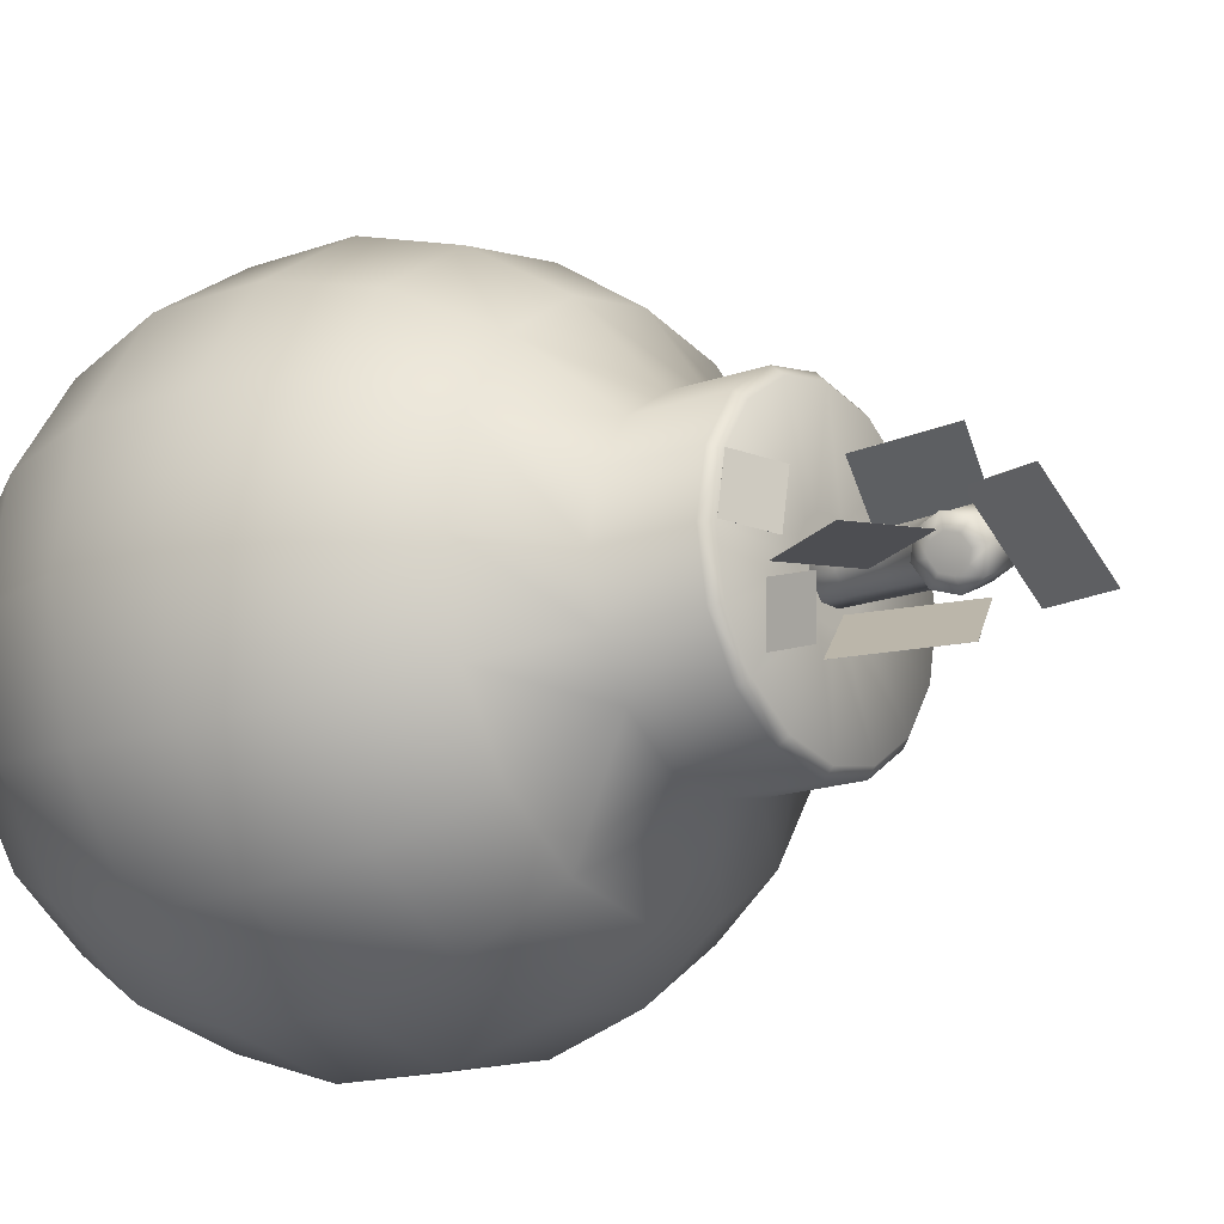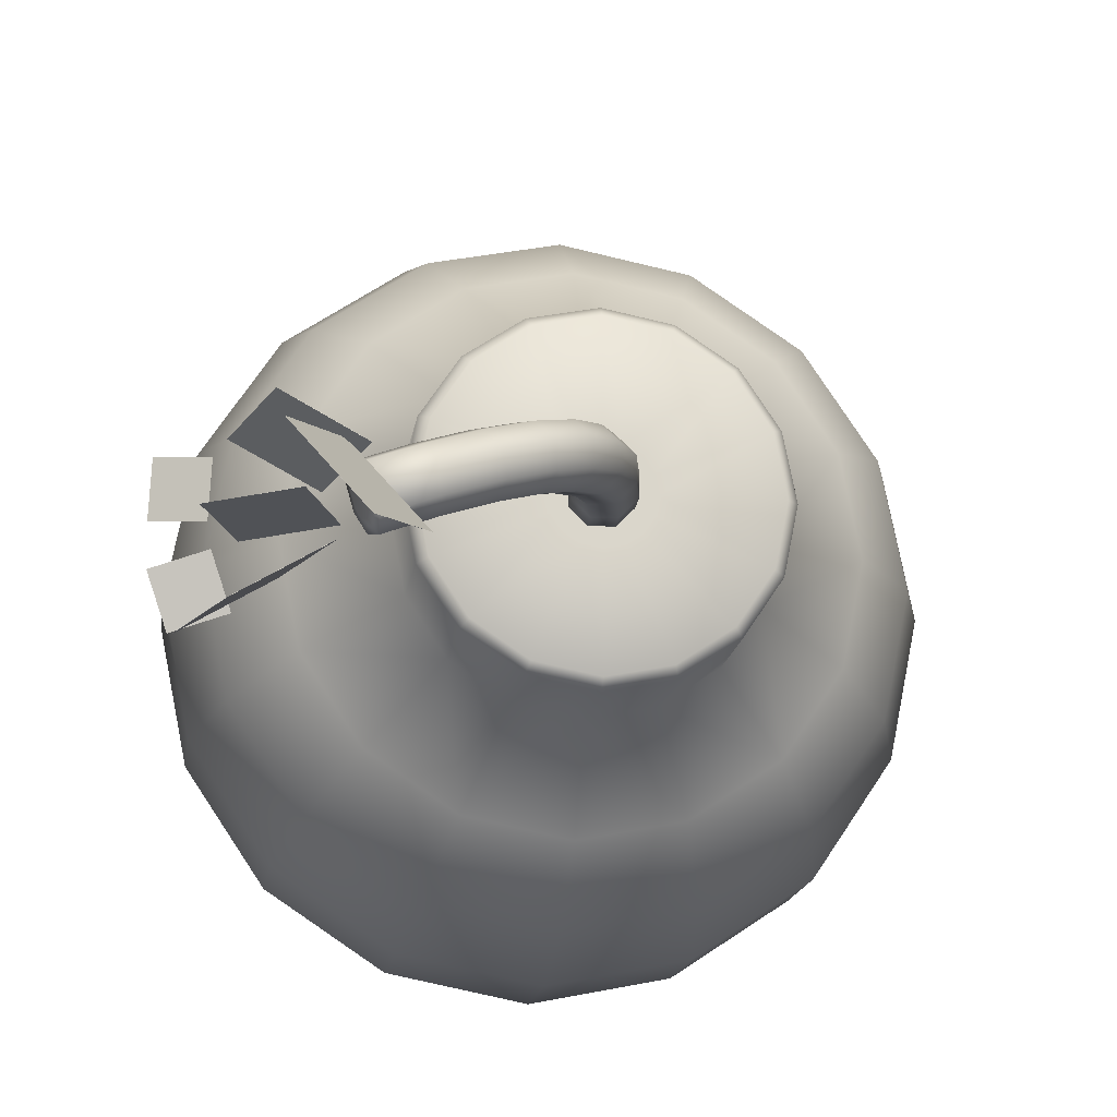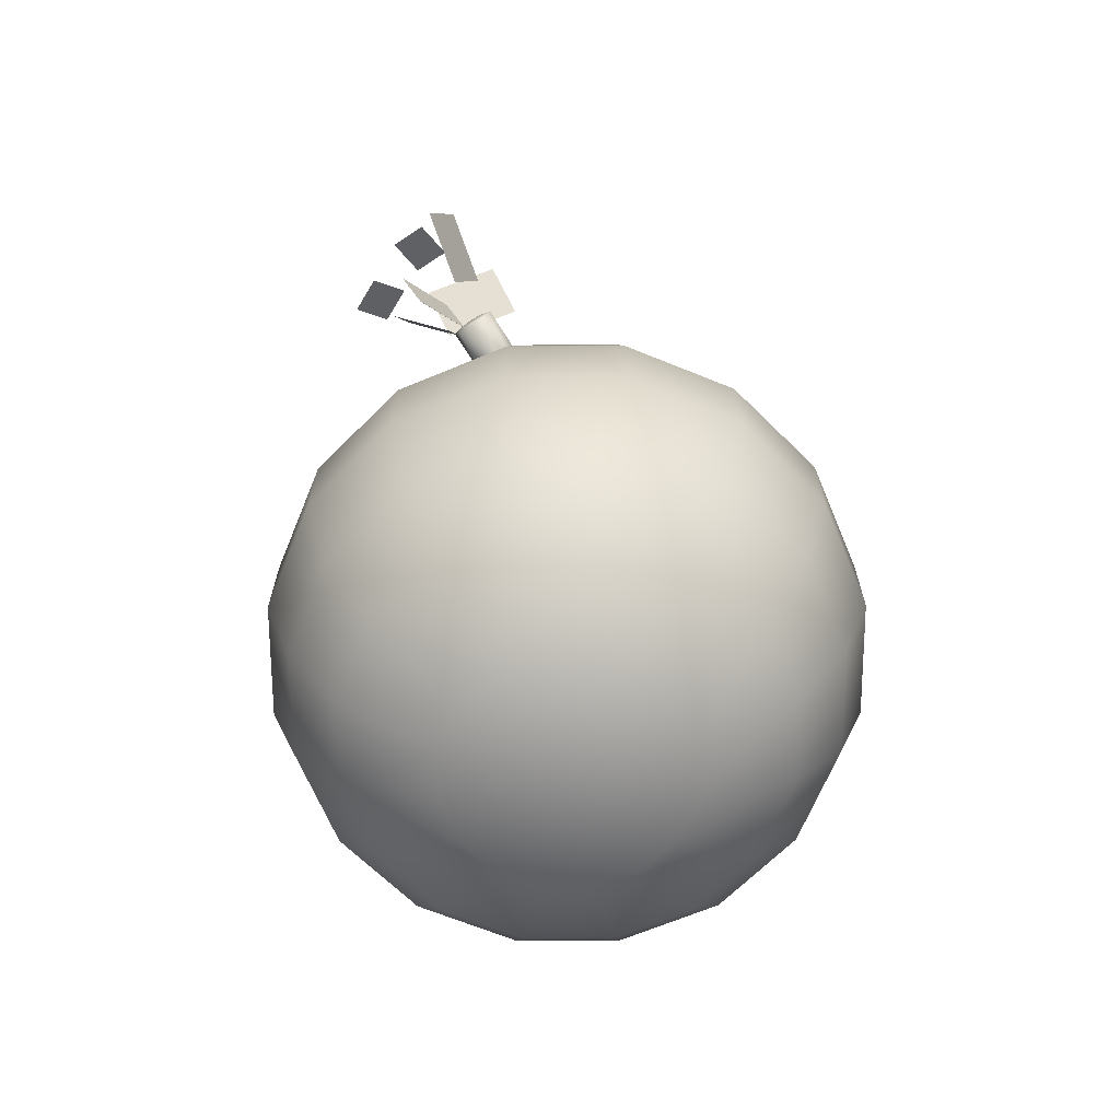
<metadata>
{"format":"obj","ext":"obj","renderer":"f3d","projection":"perspective","resolution":1024,"background":"white","views":[{"elev":-16.4,"azim":126.5,"up":"+Z"},{"elev":-15.6,"azim":172.4,"up":"+Z"},{"elev":-67.2,"azim":146.5,"up":"+Y"}]}
</metadata>
<code>
o NurbsPath_NurbsPath.001
v 0.2665 1.239 -0.08816
v 0.2602 1.245 -0.1004
v 0.2556 1.239 -0.1137
v 0.2554 1.226 -0.1201
v 0.2596 1.212 -0.116
v 0.2658 1.206 -0.1037
v 0.2705 1.211 -0.09047
v 0.2707 1.225 -0.08403
v -0.006311 0.8997 0.01527
v -0.01526 0.8996 0.006332
v -0.01527 0.8997 -0.006315
v -0.006333 0.9 -0.01526
v 0.006312 0.9002 -0.01527
v 0.01526 0.9003 -0.006332
v 0.01527 0.9002 0.006315
v 0.006333 0.9 0.01526
v 0.01401 0.9 0.03377
v 0.03378 0.9005 0.01397
v 0.03377 0.9007 -0.01401
v 0.01396 0.9005 -0.03378
v -0.01401 0.9 -0.03377
v -0.03378 0.8994 -0.01397
v -0.03377 0.8992 0.01401
v -0.01396 0.8994 0.03378
v 0.01701 0.9701 0.03288
v 0.03661 0.9671 0.01314
v 0.03653 0.966 -0.01482
v 0.01681 0.9676 -0.03463
v -0.01098 0.9708 -0.03467
v -0.03057 0.9739 -0.01493
v -0.03049 0.975 0.01303
v -0.01078 0.9734 0.03284
v 0.0288 1.031 0.02892
v 0.0475 1.023 0.009481
v 0.04709 1.021 -0.01837
v 0.0278 1.024 -0.03831
v 0.00093 1.032 -0.03868
v -0.01777 1.039 -0.01923
v -0.01736 1.042 0.008616
v 0.00193 1.039 0.02856
v 0.04923 1.082 0.02174
v 0.06595 1.07 0.002995
v 0.06478 1.065 -0.02458
v 0.04638 1.071 -0.04485
v 0.02154 1.084 -0.04593
v 0.004817 1.096 -0.02719
v 0.005993 1.101 0.000391
v 0.02439 1.095 0.02065
v 0.07821 1.125 0.01115
v 0.09178 1.108 -0.00643
v 0.08934 1.102 -0.03354
v 0.07231 1.11 -0.05431
v 0.05067 1.127 -0.05656
v 0.0371 1.144 -0.03898
v 0.03954 1.151 -0.01187
v 0.05657 1.143 0.008896
v 0.1157 1.161 -0.003001
v 0.1253 1.14 -0.0191
v 0.1213 1.132 -0.0456
v 0.1058 1.141 -0.06698
v 0.08811 1.163 -0.07071
v 0.07844 1.183 -0.05461
v 0.0825 1.191 -0.02811
v 0.09791 1.182 -0.006734
v 0.1614 1.189 -0.02089
v 0.1672 1.165 -0.03545
v 0.1614 1.156 -0.06129
v 0.1476 1.167 -0.08327
v 0.1337 1.19 -0.08851
v 0.1279 1.214 -0.07394
v 0.1337 1.223 -0.04811
v 0.1476 1.212 -0.02613
v 0.2154 1.21 -0.04265
v 0.2177 1.185 -0.05584
v 0.2105 1.176 -0.08106
v 0.1978 1.186 -0.1035
v 0.1872 1.211 -0.1101
v 0.1849 1.236 -0.09693
v 0.1922 1.246 -0.07171
v 0.2048 1.235 -0.04923
v 0.2743 1.224 -0.06714
v 0.2739 1.199 -0.0792
v 0.2654 1.189 -0.1039
v 0.2536 1.2 -0.1268
v 0.2456 1.225 -0.1344
v 0.246 1.251 -0.1223
v 0.2545 1.261 -0.09764
v 0.2662 1.25 -0.07477
v 0.263 1.225 -0.1021
v 0 0.9 -0
f 87 3 86
f 81 7 8
f 87 1 2
f 90 12 13
f 22 12 11
f 18 14 19
f 24 16 17
f 24 10 9
f 20 12 21
f 18 16 15
f 22 10 23
f 20 14 13
f 25 24 17
f 26 17 18
f 27 18 19
f 20 27 19
f 21 28 20
f 22 29 21
f 23 30 22
f 32 23 24
f 33 32 25
f 34 25 26
f 35 26 27
f 28 35 27
f 29 36 28
f 30 37 29
f 31 38 30
f 40 31 32
f 41 40 33
f 42 33 34
f 43 34 35
f 36 43 35
f 37 44 36
f 38 45 37
f 39 46 38
f 48 39 40
f 49 48 41
f 50 41 42
f 51 42 43
f 52 43 44
f 45 52 44
f 46 53 45
f 47 54 46
f 48 55 47
f 49 64 56
f 50 57 49
f 51 58 50
f 60 51 52
f 61 52 53
f 62 53 54
f 63 54 55
f 56 63 55
f 57 72 64
f 58 65 57
f 59 66 58
f 68 59 60
f 69 60 61
f 70 61 62
f 71 62 63
f 64 71 63
f 65 80 72
f 66 73 65
f 67 74 66
f 76 67 68
f 77 68 69
f 78 69 70
f 79 70 71
f 72 79 71
f 73 88 80
f 74 81 73
f 75 82 74
f 84 75 76
f 85 76 77
f 86 77 78
f 87 78 79
f 80 87 79
f 86 4 85
f 88 8 1
f 85 5 84
f 84 6 83
f 82 6 7
f 89 7 6
f 8 7 89
f 89 5 4
f 2 1 89
f 5 89 6
f 3 2 89
f 1 8 89
f 3 89 4
f 9 90 16
f 90 13 14
f 11 12 90
f 90 14 15
f 9 10 90
f 16 90 15
f 10 11 90
f 87 2 3
f 81 82 7
f 87 88 1
f 22 21 12
f 18 15 14
f 24 9 16
f 24 23 10
f 20 13 12
f 18 17 16
f 22 11 10
f 20 19 14
f 25 32 24
f 26 25 17
f 27 26 18
f 20 28 27
f 21 29 28
f 22 30 29
f 23 31 30
f 32 31 23
f 33 40 32
f 34 33 25
f 35 34 26
f 28 36 35
f 29 37 36
f 30 38 37
f 31 39 38
f 40 39 31
f 41 48 40
f 42 41 33
f 43 42 34
f 36 44 43
f 37 45 44
f 38 46 45
f 39 47 46
f 48 47 39
f 49 56 48
f 50 49 41
f 51 50 42
f 52 51 43
f 45 53 52
f 46 54 53
f 47 55 54
f 48 56 55
f 49 57 64
f 50 58 57
f 51 59 58
f 60 59 51
f 61 60 52
f 62 61 53
f 63 62 54
f 56 64 63
f 57 65 72
f 58 66 65
f 59 67 66
f 68 67 59
f 69 68 60
f 70 69 61
f 71 70 62
f 64 72 71
f 65 73 80
f 66 74 73
f 67 75 74
f 76 75 67
f 77 76 68
f 78 77 69
f 79 78 70
f 72 80 79
f 73 81 88
f 74 82 81
f 75 83 82
f 84 83 75
f 85 84 76
f 86 85 77
f 87 86 78
f 80 88 87
f 86 3 4
f 88 81 8
f 85 4 5
f 84 5 6
f 82 83 6
o Plane_5.001_Mesh.002
v 0.393 1.154 -0.04518
v 0.4474 1.128 -0.03976
v 0.3961 1.148 -0.1056
v 0.4505 1.122 -0.1001
v 0.393 1.178 -0.1398
v 0.4501 1.168 -0.1581
v 0.3727 1.164 -0.1951
v 0.4298 1.154 -0.2135
v 0.3127 1.245 -0.09753
v 0.4051 1.207 -0.1062
v 0.2741 1.153 -0.1054
v 0.3665 1.115 -0.114
v 0.2548 1.262 -0.05934
v 0.3429 1.291 -0.02141
v 0.2938 1.172 -0.08074
v 0.3818 1.201 -0.04281
v 0.2854 1.279 -0.155
v 0.3807 1.32 -0.2214
v 0.3311 1.164 -0.161
v 0.4264 1.206 -0.2273
v 0.2772 1.248 -0.05174
v 0.3377 1.354 -0.06766
v 0.2016 1.277 -0.1448
v 0.2621 1.383 -0.1607
v 0.393 1.154 -0.04517
v 0.4474 1.128 -0.03975
v 0.396 1.148 -0.1056
v 0.4504 1.122 -0.1001
v 0.393 1.178 -0.1398
v 0.4501 1.168 -0.1581
v 0.3727 1.164 -0.1951
v 0.4298 1.154 -0.2134
v 0.3128 1.245 -0.09742
v 0.4051 1.207 -0.1061
v 0.2741 1.152 -0.1052
v 0.3665 1.115 -0.1139
v 0.2547 1.262 -0.05924
v 0.3428 1.291 -0.0213
v 0.2937 1.172 -0.08064
v 0.3818 1.201 -0.04271
v 0.2855 1.279 -0.1549
v 0.3808 1.32 -0.2213
v 0.3312 1.164 -0.1609
v 0.4265 1.206 -0.2272
v 0.2773 1.248 -0.05182
v 0.3377 1.354 -0.06774
v 0.2017 1.277 -0.1449
v 0.2622 1.383 -0.1608
f 94 93 91
f 98 97 95
f 102 101 99
f 106 105 103
f 110 109 107
f 114 113 111
f 92 94 91
f 96 98 95
f 100 102 99
f 104 106 103
f 108 110 107
f 112 114 111
f 118 115 117
f 122 119 121
f 126 123 125
f 130 127 129
f 134 131 133
f 138 135 137
f 116 115 118
f 120 119 122
f 124 123 126
f 128 127 130
f 132 131 134
f 136 135 138
f 94 117 93
f 91 117 115
f 97 122 121
f 97 119 95
f 102 125 101
f 99 125 123
f 106 129 105
f 105 127 103
f 109 134 133
f 107 133 131
f 114 137 113
f 111 137 135
f 92 115 116
f 94 116 118
f 95 120 96
f 96 122 98
f 100 123 124
f 100 126 102
f 104 127 128
f 104 130 106
f 107 132 108
f 108 134 110
f 111 136 112
f 114 136 138
f 94 118 117
f 91 93 117
f 97 98 122
f 97 121 119
f 102 126 125
f 99 101 125
f 106 130 129
f 105 129 127
f 109 110 134
f 107 109 133
f 114 138 137
f 111 113 137
f 92 91 115
f 94 92 116
f 95 119 120
f 96 120 122
f 100 99 123
f 100 124 126
f 104 103 127
f 104 128 130
f 107 131 132
f 108 132 134
f 111 135 136
f 114 112 136
o Sphere_Sphere.001
v 0 0.7258 -0.3113
v 0 0.6124 -0.3873
v 0 0.2055 -0.3827
v 0 0 -0.1705
v 0.07667 0.8041 -0.1851
v 0.1191 0.7258 -0.2876
v 0.1482 0.6124 -0.3578
v 0.1465 0.2055 -0.3536
v 0.1185 0.09778 -0.2862
v 0.06524 0 -0.1575
v 0.1417 0.8041 -0.1417
v 0.2201 0.7258 -0.2201
v 0.2738 0.6124 -0.2738
v 0.2706 0.2055 -0.2706
v 0.219 0.09778 -0.219
v 0.1206 0 -0.1206
v 0.1851 0.8041 -0.07667
v 0.2876 0.7258 -0.1191
v 0.3578 0.6124 -0.1482
v 0.3536 0.2055 -0.1465
v 0.2862 0.09778 -0.1185
v 0.1575 0 -0.06524
v 0.2004 0.8041 -0
v 0.3113 0.7258 -0
v 0.3873 0.6124 -0
v 0.3827 0.2055 -0
v 0.3098 0.09778 -0
v 0.1705 0 -0
v 0.1851 0.8041 0.07667
v 0.2876 0.7258 0.1191
v 0.3578 0.6124 0.1482
v 0.3536 0.2055 0.1465
v 0.2862 0.09778 0.1185
v 0.1575 -0 0.06524
v 0.1417 0.8041 0.1417
v 0.2201 0.7258 0.2201
v 0.2738 0.6124 0.2738
v 0.2706 0.2055 0.2706
v 0.219 0.09778 0.219
v 0.1206 -0 0.1206
v 0.07667 0.8041 0.1851
v 0.1191 0.7258 0.2876
v 0.1482 0.6124 0.3578
v 0.1465 0.2055 0.3536
v 0.1185 0.09778 0.2862
v 0.06524 -0 0.1575
v -0 0.8041 0.2004
v -0 0.7258 0.3113
v -0 0.6124 0.3873
v -0 0.2055 0.3827
v -0 0.09778 0.3098
v -0 -0 0.1705
v -0.07667 0.8041 0.1851
v -0.1191 0.7258 0.2876
v -0.1482 0.6124 0.3578
v -0.1465 0.2055 0.3536
v -0.1185 0.09778 0.2862
v -0.06524 -0 0.1575
v -0.1417 0.8041 0.1417
v -0.2201 0.7258 0.2201
v -0.2738 0.6124 0.2738
v -0.2706 0.2055 0.2706
v -0.219 0.09778 0.219
v -0.1206 -0 0.1206
v -0.1851 0.8041 0.07667
v -0.2876 0.7258 0.1191
v -0.3578 0.6124 0.1482
v -0.3536 0.2055 0.1465
v -0.2862 0.09778 0.1185
v -0.1575 -0 0.06524
v -0.2004 0.8041 -0
v -0.3113 0.7258 -0
v -0.3873 0.6124 -0
v -0.3827 0.2055 -0
v -0.3098 0.09778 -0
v -0.1705 0 -0
v -0.1851 0.8041 -0.07667
v -0.2876 0.7258 -0.1191
v -0.3578 0.6124 -0.1482
v -0.3536 0.2055 -0.1465
v -0.2862 0.09778 -0.1185
v -0.1575 0 -0.06524
v -0.1417 0.8041 -0.1417
v -0.2201 0.7258 -0.2201
v -0.2738 0.6124 -0.2738
v -0.2706 0.2055 -0.2706
v -0.219 0.09778 -0.219
v -0.1206 0 -0.1206
v -0.07667 0.8041 -0.1851
v -0.1191 0.7258 -0.2876
v -0.1482 0.6124 -0.3578
v -0.1465 0.2055 -0.3536
v -0.1185 0.09778 -0.2862
v -0.06524 0 -0.1575
v 0 0.8041 -0.2004
v 0 0.09778 -0.3098
v 0 0 -0
v 0.02136 0.9373 -0.05156
v 0.03946 0.9373 -0.03946
v 0.05156 0.9373 -0.02136
v 0.05581 0.9373 -0
v 0.05156 0.9373 0.02136
v 0.03946 0.9373 0.03946
v 0.02136 0.9373 0.05156
v -0 0.9373 0.05581
v -0.02136 0.9373 0.05156
v -0.03946 0.9373 0.03946
v -0.05156 0.9373 0.02136
v -0.05581 0.9373 -0
v -0.05156 0.9373 -0.02136
v -0.03946 0.9373 -0.03946
v -0.02136 0.9373 -0.05156
v 0 0.9373 -0.05581
v 0.07191 0.9373 -0.1736
v 0.07667 0.9251 -0.1851
v 0.1417 0.9251 -0.1417
v 0.1329 0.9373 -0.1329
v 0.1851 0.9251 -0.07667
v 0.1736 0.9373 -0.07191
v 0.2004 0.9251 -0
v 0.1879 0.9373 -0
v 0.1851 0.9251 0.07667
v 0.1736 0.9373 0.07191
v 0.1417 0.9251 0.1417
v 0.1329 0.9373 0.1329
v 0.07667 0.9251 0.1851
v 0.07191 0.9373 0.1736
v -0 0.9251 0.2004
v -0 0.9373 0.1879
v -0.07667 0.9251 0.1851
v -0.07191 0.9373 0.1736
v -0.1417 0.9251 0.1417
v -0.1329 0.9373 0.1329
v -0.1851 0.9251 0.07667
v -0.1736 0.9373 0.07191
v -0.2004 0.9251 -0
v -0.1879 0.9373 -0
v -0.1851 0.9251 -0.07667
v -0.1736 0.9373 -0.07191
v -0.1417 0.9251 -0.1417
v -0.1329 0.9373 -0.1329
v -0.07667 0.9251 -0.1851
v -0.07191 0.9373 -0.1736
v 0 0.9251 -0.2004
v 0 0.9373 -0.1879
v 0.1632 0.341 -0.394
v 0.3017 0.4834 -0.3017
v 0.3015 0.341 -0.3015
v 0.3942 0.4834 -0.1633
v 0.394 0.341 -0.1632
v 0.4267 0.4834 -0
v 0.4265 0.341 -0
v 0.3942 0.4834 0.1633
v 0.394 0.341 0.1632
v 0.3015 0.341 0.3015
v 0.1633 0.4834 0.3942
v 0.1632 0.341 0.394
v -0 0.341 0.4265
v -0.1632 0.341 0.394
v -0.3015 0.341 0.3015
v -0.394 0.341 0.1632
v -0.4267 0.4834 -0
v -0.4265 0.341 -0
v -0.394 0.341 -0.1632
v -0.3015 0.341 -0.3015
v -0.1632 0.341 -0.394
v 0 0.341 -0.4265
v -0 0.9373 -0
v 0.1633 0.4834 -0.3942
v 0.3017 0.4834 0.3017
v -0 0.4834 0.4267
v -0.1633 0.4834 0.3942
v -0.3017 0.4834 0.3017
v -0.3942 0.4834 0.1633
v -0.3942 0.4834 -0.1633
v -0.3017 0.4834 -0.3017
v -0.1633 0.4834 -0.3942
v 0 0.4834 -0.4267
f 235 142 148
f 234 146 147
f 285 157 287
f 233 144 139
f 234 148 142
f 284 152 146
f 139 145 140
f 267 244 269
f 148 153 154
f 316 145 307
f 144 151 145
f 259 240 261
f 235 148 154
f 147 152 153
f 305 146 141
f 144 149 150
f 157 289 287
f 150 157 151
f 257 239 259
f 235 154 160
f 153 158 159
f 286 158 152
f 149 156 150
f 154 159 160
f 235 160 166
f 158 165 159
f 288 164 158
f 155 162 156
f 160 165 166
f 289 169 291
f 157 162 163
f 277 247 248
f 290 170 164
f 161 168 162
f 166 171 172
f 291 175 308
f 162 169 163
f 279 248 249
f 235 166 172
f 165 170 171
f 172 177 178
f 308 181 294
f 168 175 169
f 267 242 243
f 235 172 178
f 170 177 171
f 170 293 176
f 168 173 174
f 174 181 175
f 235 178 184
f 176 183 177
f 176 295 182
f 174 179 180
f 177 184 178
f 181 309 294
f 235 184 190
f 182 189 183
f 182 296 188
f 180 185 186
f 184 189 190
f 309 193 310
f 180 187 181
f 271 246 273
f 186 191 192
f 190 195 196
f 193 311 310
f 186 193 187
f 265 241 242
f 235 190 196
f 189 194 195
f 188 297 194
f 196 201 202
f 199 312 311
f 192 199 193
f 273 247 275
f 235 196 202
f 195 200 201
f 194 298 200
f 192 197 198
f 233 253 143
f 235 202 208
f 200 207 201
f 200 299 206
f 198 203 204
f 201 208 202
f 312 211 300
f 199 204 205
f 206 213 207
f 299 212 206
f 204 209 210
f 207 214 208
f 211 313 300
f 204 211 205
f 261 241 263
f 235 208 214
f 214 219 220
f 217 314 313
f 210 217 211
f 255 236 237
f 235 214 220
f 213 218 219
f 301 218 212
f 210 215 216
f 314 229 315
f 216 223 217
f 281 251 283
f 235 220 226
f 219 224 225
f 218 303 224
f 215 222 216
f 220 225 226
f 235 226 232
f 225 230 231
f 303 230 224
f 222 227 228
f 226 231 232
f 315 140 316
f 222 229 223
f 279 250 281
f 304 141 230
f 228 233 139
f 231 142 232
f 229 139 140
f 271 244 245
f 235 232 142
f 231 141 234
f 227 282 233
f 191 270 197
f 167 262 173
f 255 238 257
f 209 276 215
f 185 268 191
f 161 260 167
f 203 274 209
f 179 266 185
f 155 258 161
f 143 254 149
f 221 280 227
f 197 272 203
f 173 264 179
f 149 256 155
f 215 278 221
f 306 248 247
f 252 282 283
f 283 280 281
f 279 280 278
f 278 277 279
f 274 277 276
f 275 272 273
f 272 271 273
f 270 269 271
f 267 268 266
f 265 266 264
f 264 263 265
f 260 263 262
f 261 258 259
f 257 258 256
f 256 255 257
f 253 255 254
f 283 236 252
f 285 284 307
f 287 286 285
f 288 289 290
f 292 289 291
f 291 293 292
f 295 308 294
f 296 294 309
f 309 297 296
f 310 298 297
f 299 311 312
f 301 312 300
f 313 301 300
f 313 303 302
f 303 315 304
f 304 316 305
f 305 307 284
f 145 285 307
f 306 240 239
f 306 244 243
f 249 248 306
f 236 251 306
f 306 243 242
f 251 250 306
f 306 242 241
f 250 249 306
f 240 306 241
f 306 247 246
f 306 239 238
f 306 246 245
f 306 238 237
f 244 306 245
f 236 306 237
f 234 141 146
f 285 151 157
f 233 143 144
f 234 147 148
f 284 286 152
f 139 144 145
f 267 243 244
f 148 147 153
f 316 140 145
f 144 150 151
f 259 239 240
f 147 146 152
f 305 284 146
f 144 143 149
f 157 163 289
f 150 156 157
f 257 238 239
f 153 152 158
f 286 288 158
f 149 155 156
f 154 153 159
f 158 164 165
f 288 290 164
f 155 161 162
f 160 159 165
f 289 163 169
f 157 156 162
f 277 275 247
f 290 292 170
f 161 167 168
f 166 165 171
f 291 169 175
f 162 168 169
f 279 277 248
f 165 164 170
f 172 171 177
f 308 175 181
f 168 174 175
f 267 265 242
f 170 176 177
f 170 292 293
f 168 167 173
f 174 180 181
f 176 182 183
f 176 293 295
f 174 173 179
f 177 183 184
f 181 187 309
f 182 188 189
f 182 295 296
f 180 179 185
f 184 183 189
f 309 187 193
f 180 186 187
f 271 245 246
f 186 185 191
f 190 189 195
f 193 199 311
f 186 192 193
f 265 263 241
f 189 188 194
f 188 296 297
f 196 195 201
f 199 205 312
f 192 198 199
f 273 246 247
f 195 194 200
f 194 297 298
f 192 191 197
f 233 282 253
f 200 206 207
f 200 298 299
f 198 197 203
f 201 207 208
f 312 205 211
f 199 198 204
f 206 212 213
f 299 301 212
f 204 203 209
f 207 213 214
f 211 217 313
f 204 210 211
f 261 240 241
f 214 213 219
f 217 223 314
f 210 216 217
f 255 252 236
f 213 212 218
f 301 302 218
f 210 209 215
f 314 223 229
f 216 222 223
f 281 250 251
f 219 218 224
f 218 302 303
f 215 221 222
f 220 219 225
f 225 224 230
f 303 304 230
f 222 221 227
f 226 225 231
f 315 229 140
f 222 228 229
f 279 249 250
f 304 305 141
f 228 227 233
f 231 234 142
f 229 228 139
f 271 269 244
f 231 230 141
f 227 280 282
f 191 268 270
f 167 260 262
f 255 237 238
f 209 274 276
f 185 266 268
f 161 258 260
f 203 272 274
f 179 264 266
f 155 256 258
f 143 253 254
f 221 278 280
f 197 270 272
f 173 262 264
f 149 254 256
f 215 276 278
f 252 253 282
f 283 282 280
f 279 281 280
f 278 276 277
f 274 275 277
f 275 274 272
f 272 270 271
f 270 268 269
f 267 269 268
f 265 267 266
f 264 262 263
f 260 261 263
f 261 260 258
f 257 259 258
f 256 254 255
f 253 252 255
f 283 251 236
f 285 286 284
f 287 288 286
f 288 287 289
f 292 290 289
f 291 308 293
f 295 293 308
f 296 295 294
f 309 310 297
f 310 311 298
f 299 298 311
f 301 299 312
f 313 302 301
f 313 314 303
f 303 314 315
f 304 315 316
f 305 316 307
f 145 151 285

</code>
